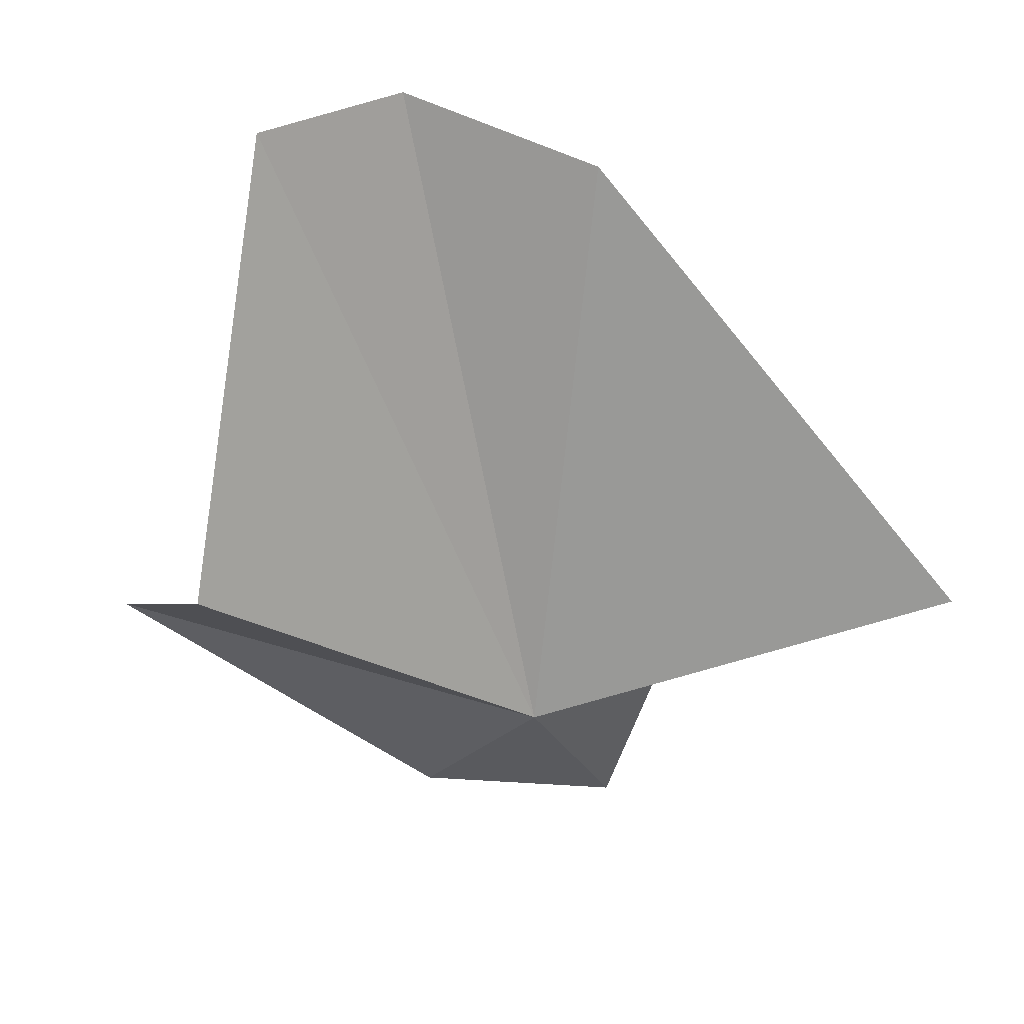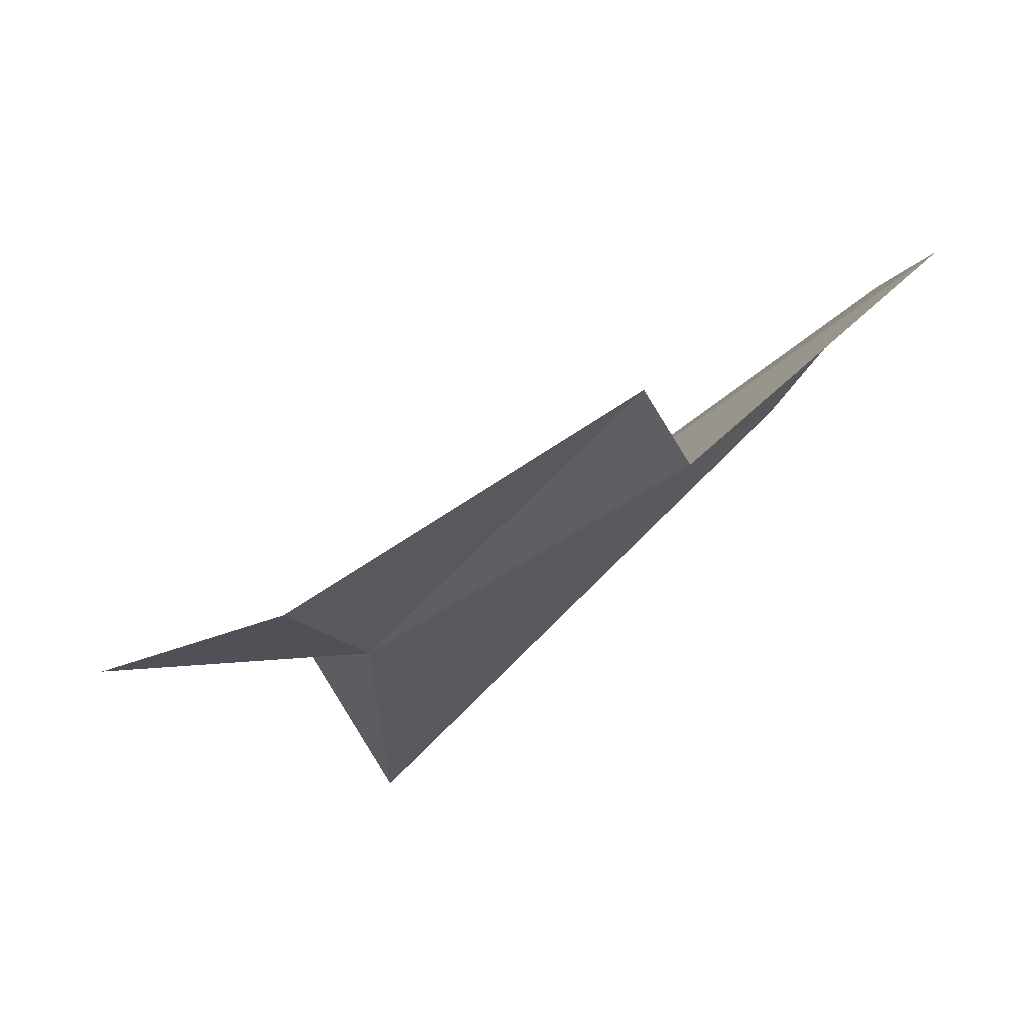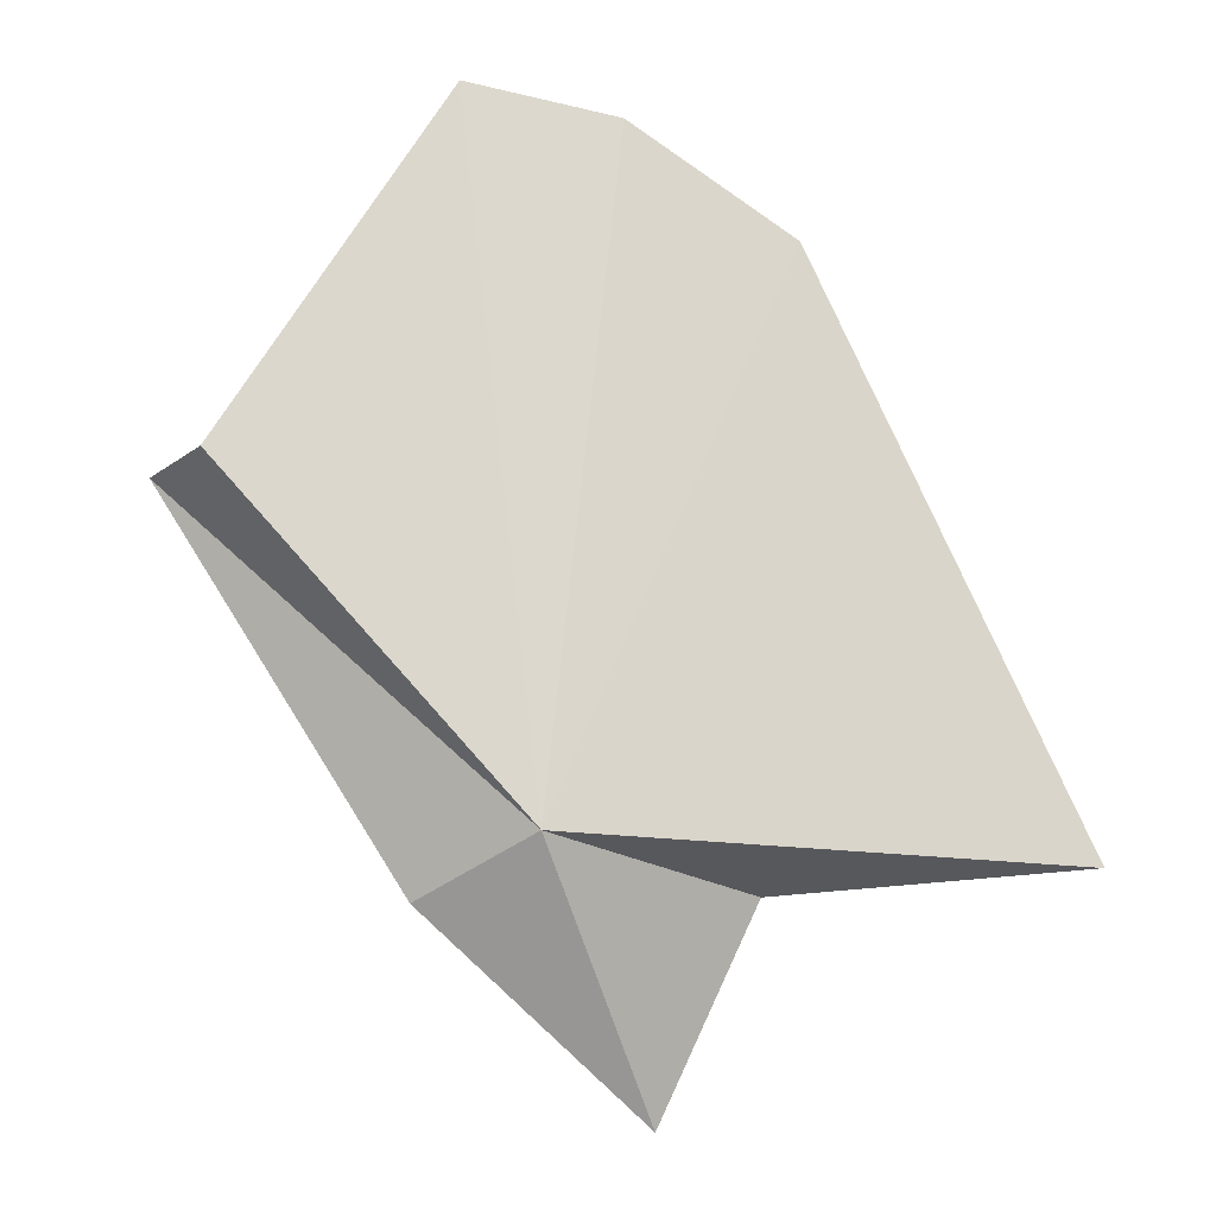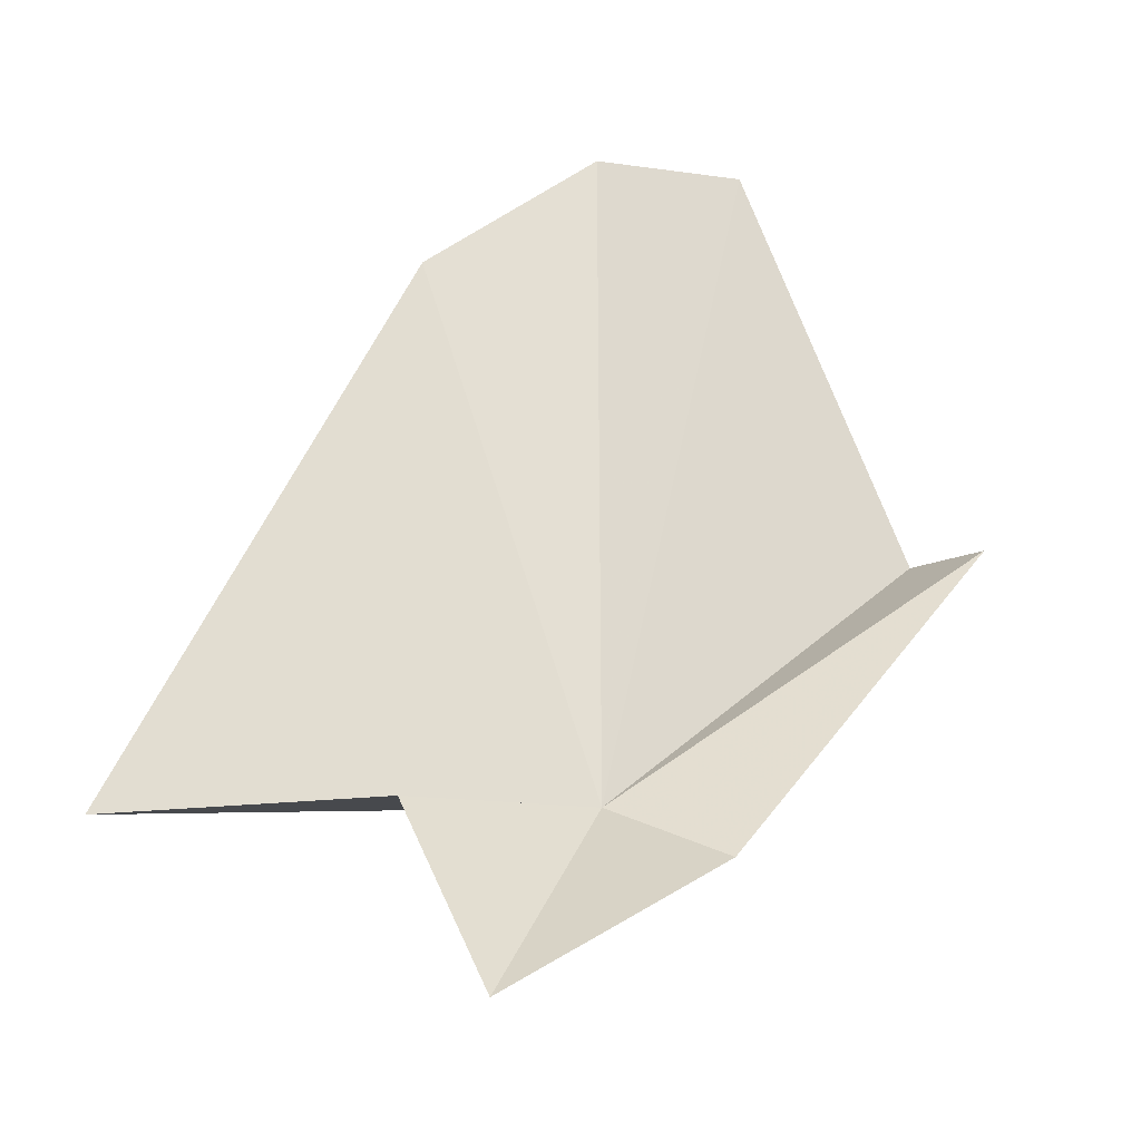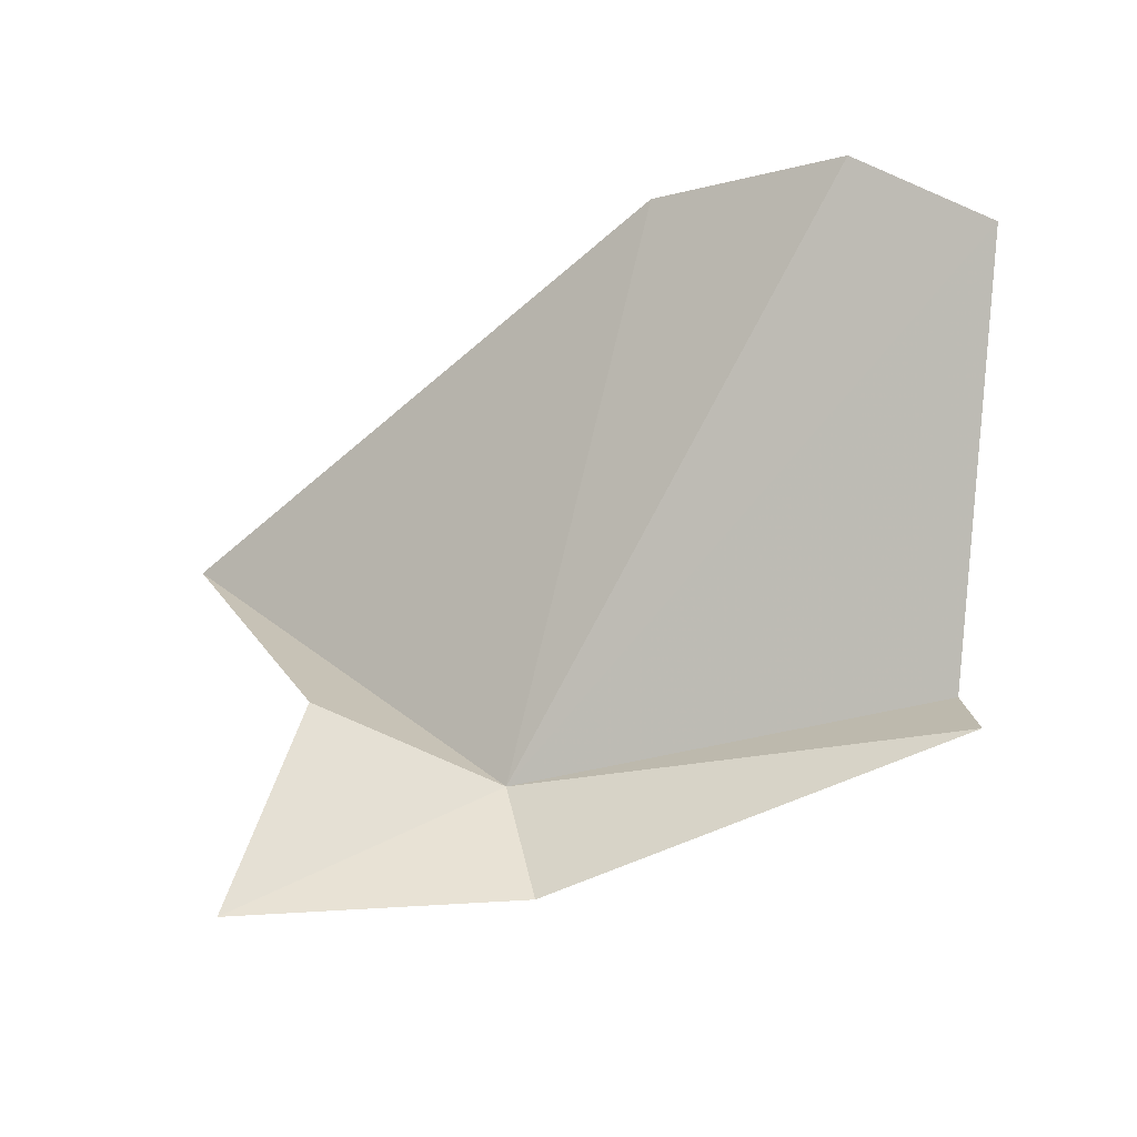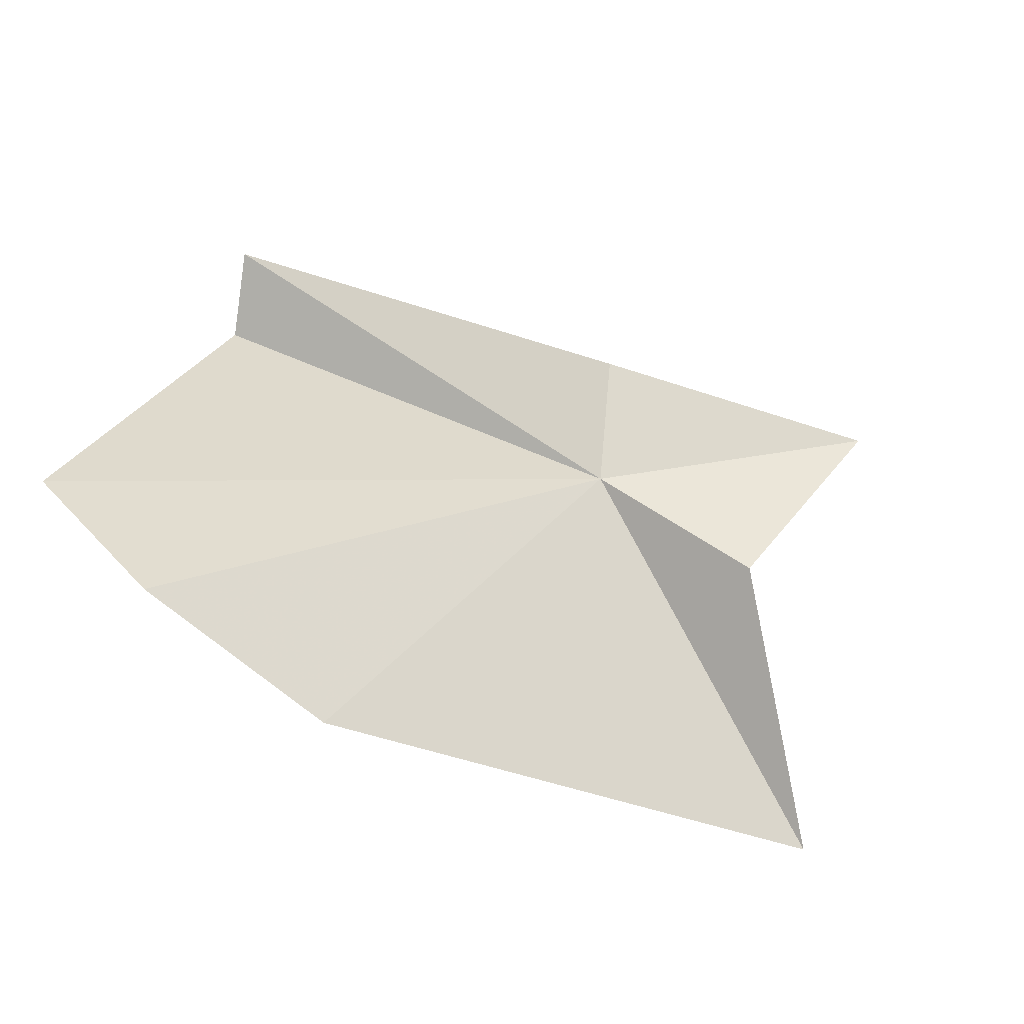
<metadata>
{"format":"obj","ext":"obj","renderer":"f3d","projection":"perspective","resolution":1024,"background":"white","views":[{"elev":61.0,"azim":151.7,"up":"+Y"},{"elev":-11.2,"azim":89.8,"up":"+Z"},{"elev":-71.5,"azim":-179.3,"up":"+Z"},{"elev":-60.4,"azim":-10.5,"up":"+Y"},{"elev":53.6,"azim":44.4,"up":"+Z"},{"elev":63.6,"azim":-118.3,"up":"+Z"}]}
</metadata>
<code>
v -15.41 14.4 16.83
v -15.55 14 16.82
v -15.68 14.29 16.87
v -15 14.83 17.01
v -14.92 14.77 17.09
v -15.25 14.29 16.86
v -15.52 15.16 17.41
v -15.31 15.22 17.4
v -16.07 14.4 16.69
v -15.75 15.02 17.26
f 1 3 2
f 1 5 4
f 1 6 5
f 1 8 7
f 1 4 8
f 1 10 9
f 1 7 10
f 1 9 3
f 1 2 6

</code>
